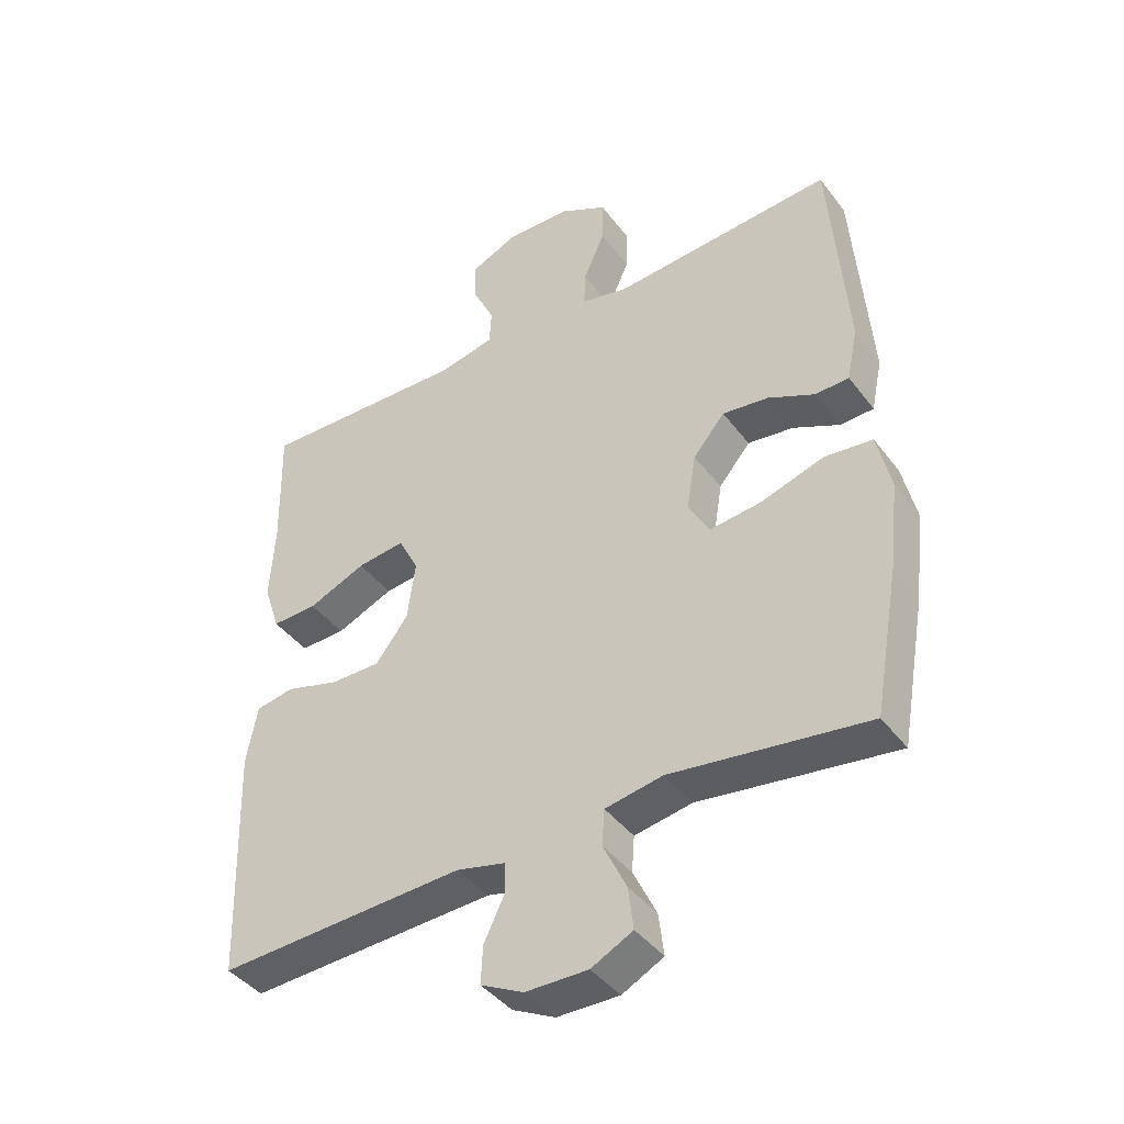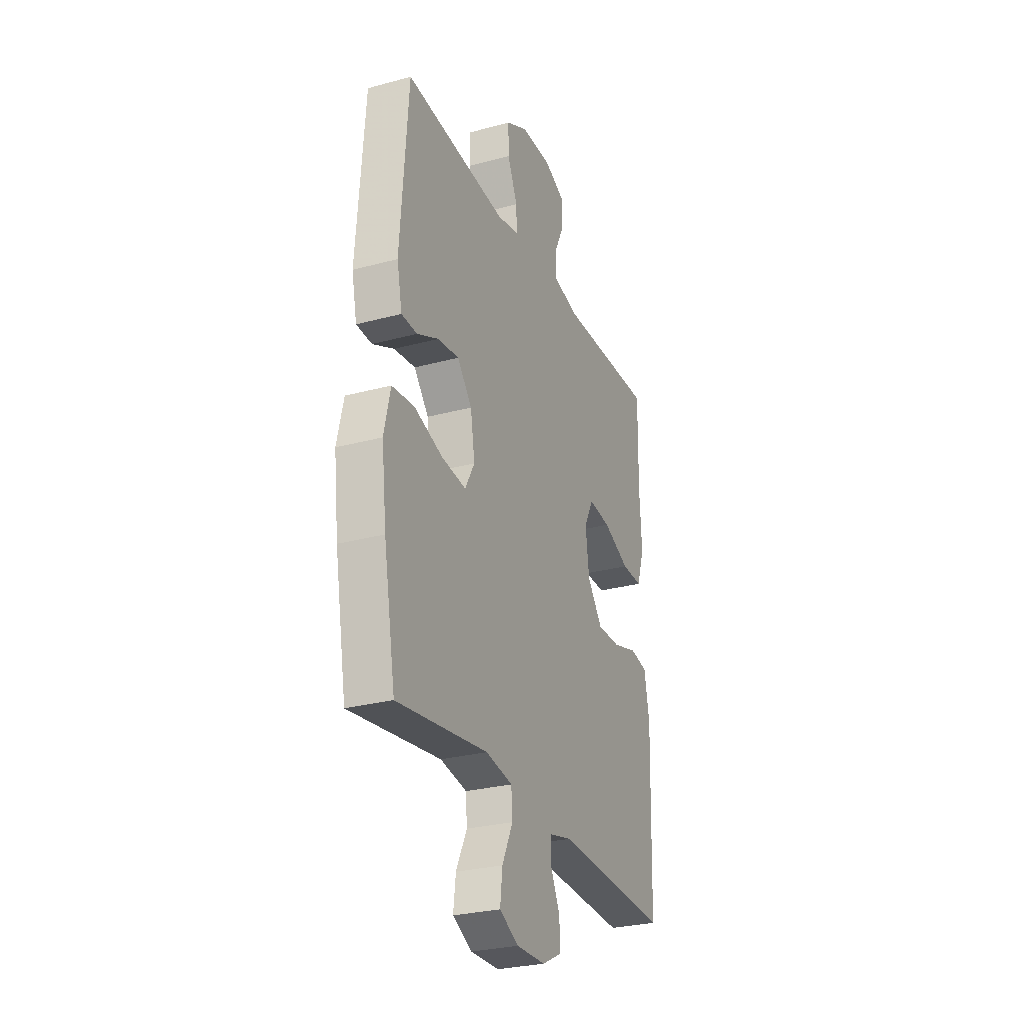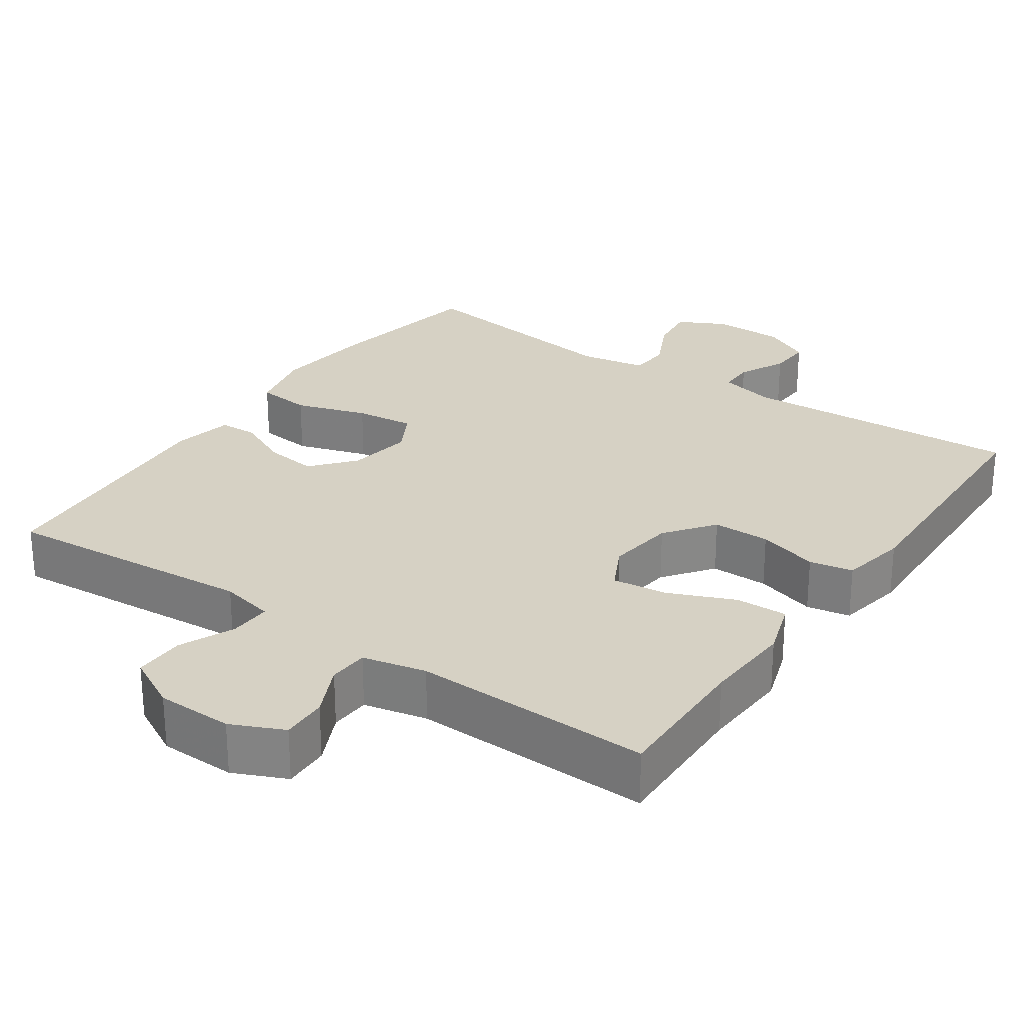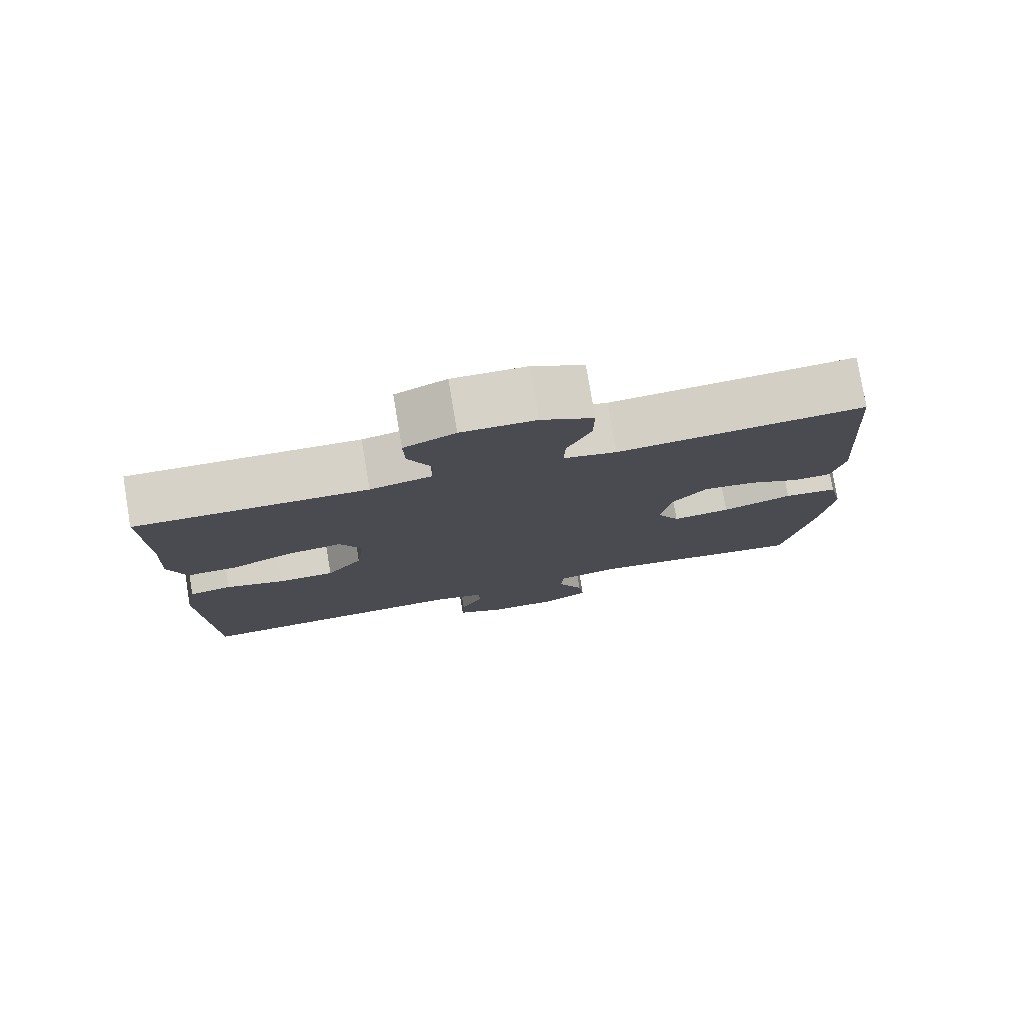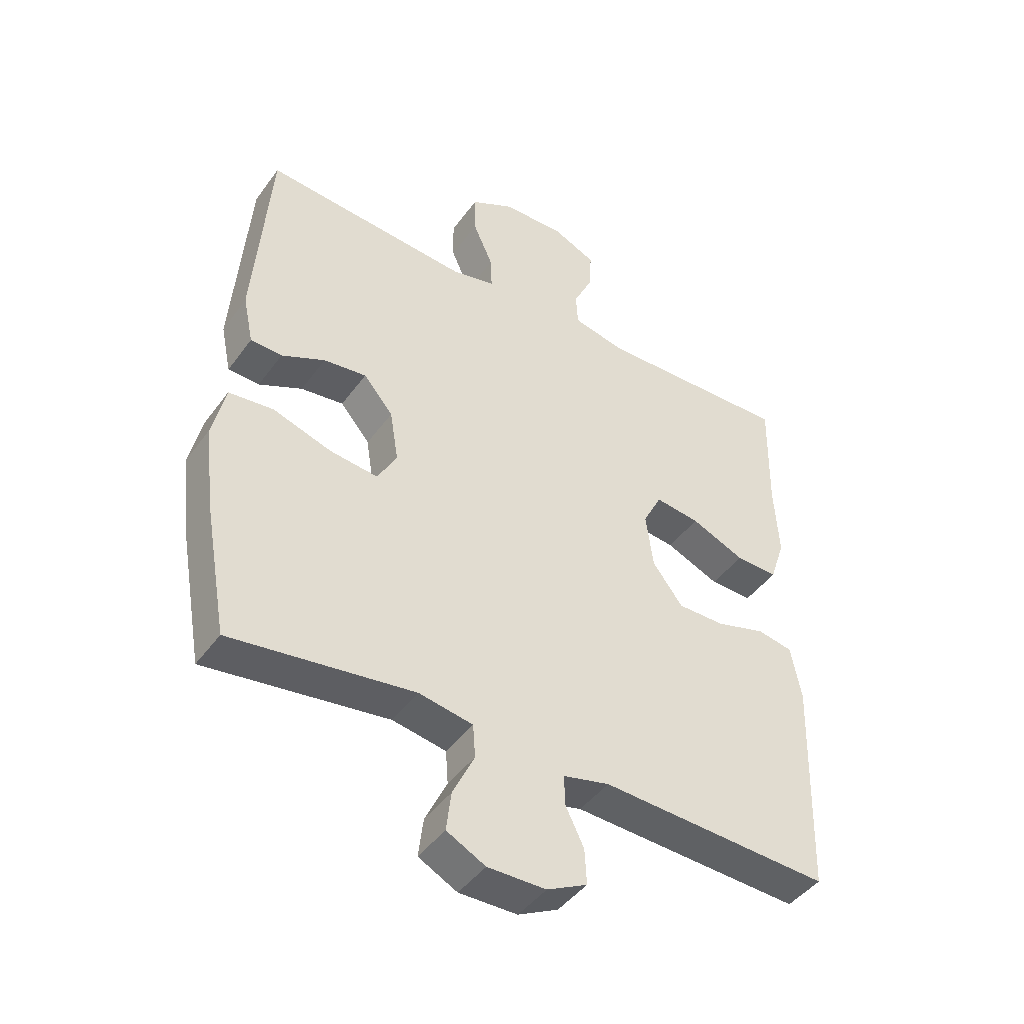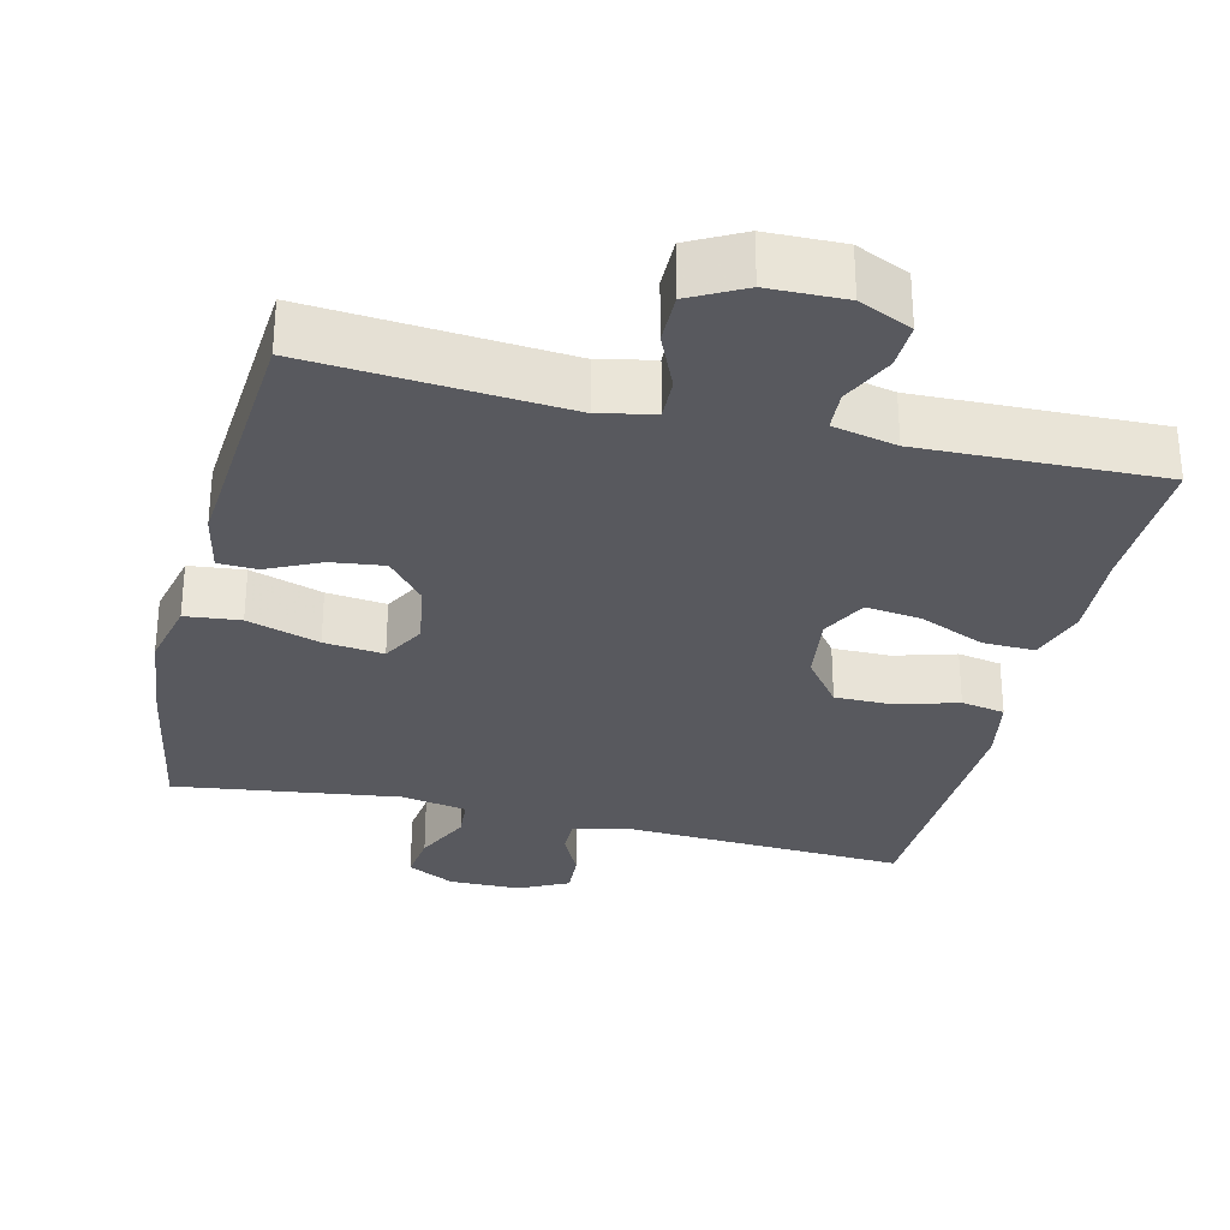
<metadata>
{"format":"obj","ext":"obj","renderer":"f3d","projection":"perspective","resolution":1024,"background":"white","views":[{"elev":-41.8,"azim":-146.3,"up":"+Z"},{"elev":-28.0,"azim":-67.6,"up":"+Z"},{"elev":27.0,"azim":34.6,"up":"+Y"},{"elev":78.4,"azim":170.5,"up":"+Z"},{"elev":-44.5,"azim":-33.5,"up":"+Z"},{"elev":-30.4,"azim":-13.6,"up":"+Y"}]}
</metadata>
<code>
v 0.5 0.07 0.5
v 0.496 0.07 0.305
v 0.503 0.07 0.184
v 0.478 0.07 0.108
v 0.408 0.07 0.11
v 0.319 0.07 0.148
v 0.245 0.07 0.157
v 0.214 0.07 0.096
v 0.226 0.07 0.004
v 0.276 0.07 -0.062
v 0.354 0.07 -0.062
v 0.436 0.07 -0.038
v 0.495 0.07 -0.049
v 0.512 0.07 -0.139
v 0.5 0.07 -0.5
v 0.119 0.07 -0.481
v 0.043 0.07 -0.499
v 0.043 0.07 -0.547
v 0.074 0.07 -0.611
v 0.077 0.07 -0.669
v 0.011 0.07 -0.702
v -0.085 0.07 -0.703
v -0.149 0.07 -0.67
v -0.141 0.07 -0.605
v -0.105 0.07 -0.53
v -0.109 0.07 -0.475
v -0.198 0.07 -0.459
v -0.5 0.07 -0.5
v -0.539 0.07 -0.282
v -0.555 0.07 -0.145
v -0.534 0.07 -0.053
v -0.46 0.07 -0.045
v -0.363 0.07 -0.076
v -0.283 0.07 -0.085
v -0.251 0.07 -0.027
v -0.265 0.07 0.06
v -0.314 0.07 0.118
v -0.385 0.07 0.109
v -0.457 0.07 0.075
v -0.509 0.07 0.077
v -0.526 0.07 0.158
v -0.5 0.07 0.5
v -0.159 0.07 0.473
v -0.086 0.07 0.489
v -0.088 0.07 0.545
v -0.121 0.07 0.62
v -0.122 0.07 0.688
v -0.05 0.07 0.726
v 0.053 0.07 0.728
v 0.124 0.07 0.696
v 0.122 0.07 0.634
v 0.089 0.07 0.564
v 0.092 0.07 0.51
v 0.178 0.07 0.491
v 0.5 0 0.5
v 0.496 0 0.305
v 0.503 0 0.184
v 0.478 0 0.108
v 0.408 0 0.11
v 0.319 0 0.148
v 0.245 0 0.157
v 0.214 0 0.096
v 0.226 0 0.004
v 0.276 0 -0.062
v 0.354 0 -0.062
v 0.436 0 -0.038
v 0.495 0 -0.049
v 0.512 0 -0.139
v 0.5 0 -0.5
v 0.119 0 -0.481
v 0.043 0 -0.499
v 0.043 0 -0.547
v 0.074 0 -0.611
v 0.077 0 -0.669
v 0.011 0 -0.702
v -0.085 0 -0.703
v -0.149 0 -0.67
v -0.141 0 -0.605
v -0.105 0 -0.53
v -0.109 0 -0.475
v -0.198 0 -0.459
v -0.5 0 -0.5
v -0.539 0 -0.282
v -0.555 0 -0.145
v -0.534 0 -0.053
v -0.46 0 -0.045
v -0.363 0 -0.076
v -0.283 0 -0.085
v -0.251 0 -0.027
v -0.265 0 0.06
v -0.314 0 0.118
v -0.385 0 0.109
v -0.457 0 0.075
v -0.509 0 0.077
v -0.526 0 0.158
v -0.5 0 0.5
v -0.159 0 0.473
v -0.086 0 0.489
v -0.088 0 0.545
v -0.121 0 0.62
v -0.122 0 0.688
v -0.05 0 0.726
v 0.053 0 0.728
v 0.124 0 0.696
v 0.122 0 0.634
v 0.089 0 0.564
v 0.092 0 0.51
v 0.178 0 0.491
f 50 51 52
f 49 50 52
f 48 49 52
f 47 48 52
f 46 47 52
f 45 46 52
f 44 45 52 53
f 43 44 53 54
f 41 42 43
f 40 41 43
f 39 40 43
f 38 39 43
f 54 1 2
f 43 54 2
f 38 43 2
f 37 38 2
f 31 32 33
f 30 31 33
f 29 30 33
f 28 29 33
f 27 28 33
f 26 27 33 34
f 23 24 25
f 22 23 25
f 21 22 25
f 20 21 25
f 19 20 25
f 18 19 25
f 17 18 25 26
f 26 34 35
f 17 26 35
f 16 17 35
f 14 15 16
f 13 14 16
f 12 13 16
f 11 12 16
f 4 5 6
f 3 4 6
f 2 3 6
f 2 6 7
f 36 37 2 7
f 10 11 16
f 16 35 36
f 10 16 36
f 9 10 36
f 36 7 8
f 8 9 36
f 106 105 104
f 106 104 103
f 106 103 102
f 106 102 101
f 106 101 100
f 106 100 99
f 107 106 99 98
f 108 107 98 97
f 97 96 95
f 97 95 94
f 97 94 93
f 97 93 92
f 56 55 108
f 56 108 97
f 56 97 92
f 56 92 91
f 87 86 85
f 87 85 84
f 87 84 83
f 87 83 82
f 87 82 81
f 88 87 81 80
f 79 78 77
f 79 77 76
f 79 76 75
f 79 75 74
f 79 74 73
f 79 73 72
f 80 79 72 71
f 89 88 80
f 89 80 71
f 89 71 70
f 70 69 68
f 70 68 67
f 70 67 66
f 70 66 65
f 60 59 58
f 60 58 57
f 60 57 56
f 61 60 56
f 61 56 91 90
f 70 65 64
f 90 89 70
f 90 70 64
f 90 64 63
f 62 61 90
f 90 63 62
f 1 55 56 2
f 2 56 57 3
f 3 57 58 4
f 4 58 59 5
f 5 59 60 6
f 6 60 61 7
f 7 61 62 8
f 8 62 63 9
f 9 63 64 10
f 10 64 65 11
f 11 65 66 12
f 12 66 67 13
f 13 67 68 14
f 14 68 69 15
f 15 69 70 16
f 16 70 71 17
f 17 71 72 18
f 18 72 73 19
f 19 73 74 20
f 20 74 75 21
f 21 75 76 22
f 22 76 77 23
f 23 77 78 24
f 24 78 79 25
f 25 79 80 26
f 26 80 81 27
f 27 81 82 28
f 28 82 83 29
f 29 83 84 30
f 30 84 85 31
f 31 85 86 32
f 32 86 87 33
f 33 87 88 34
f 34 88 89 35
f 35 89 90 36
f 36 90 91 37
f 37 91 92 38
f 38 92 93 39
f 39 93 94 40
f 40 94 95 41
f 41 95 96 42
f 42 96 97 43
f 43 97 98 44
f 44 98 99 45
f 45 99 100 46
f 46 100 101 47
f 47 101 102 48
f 48 102 103 49
f 49 103 104 50
f 50 104 105 51
f 51 105 106 52
f 52 106 107 53
f 53 107 108 54
f 54 108 55 1

</code>
